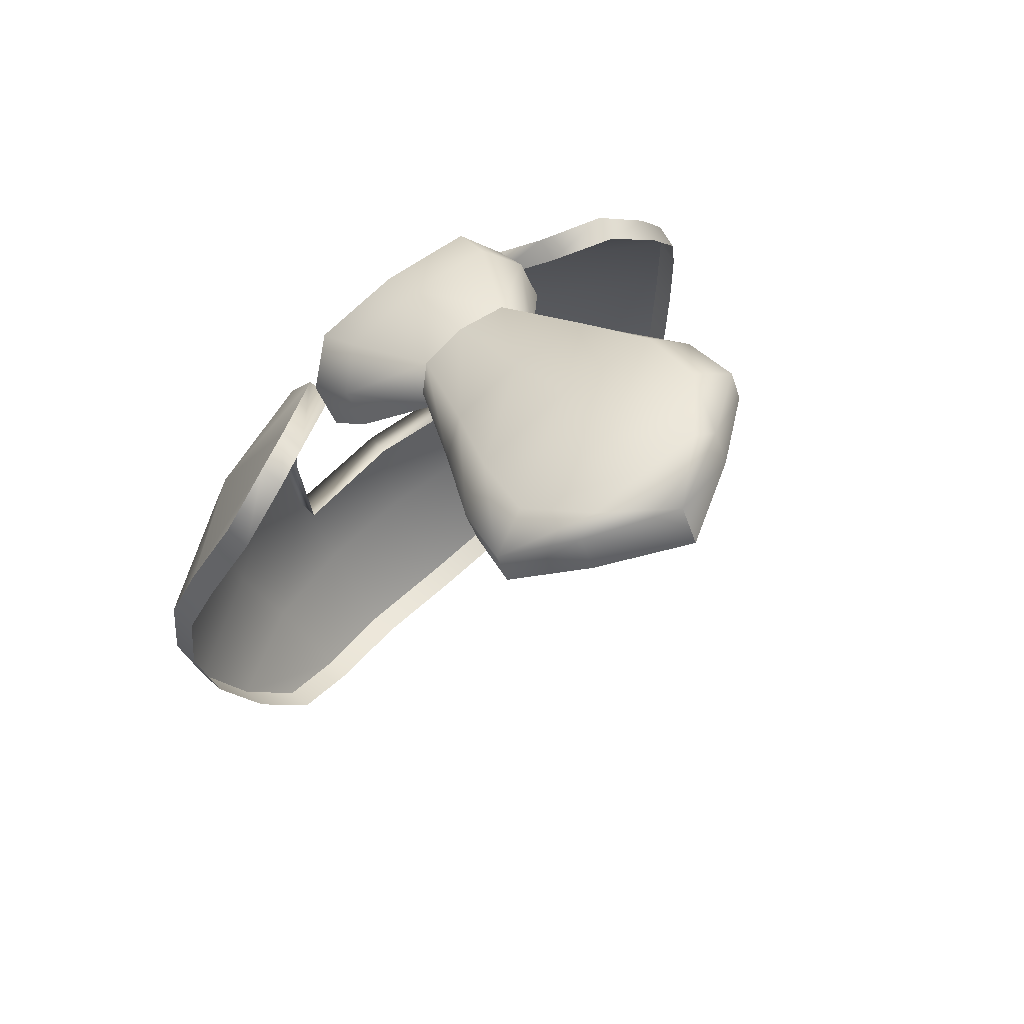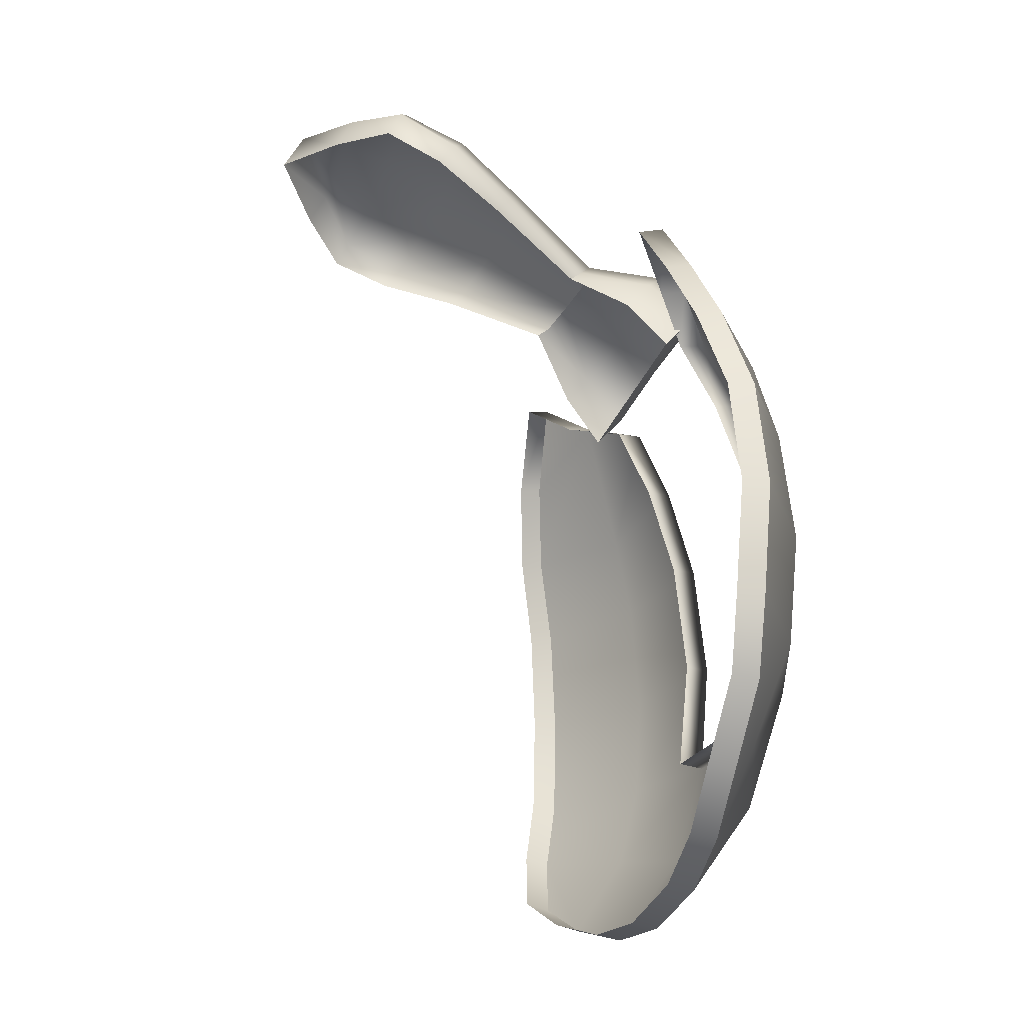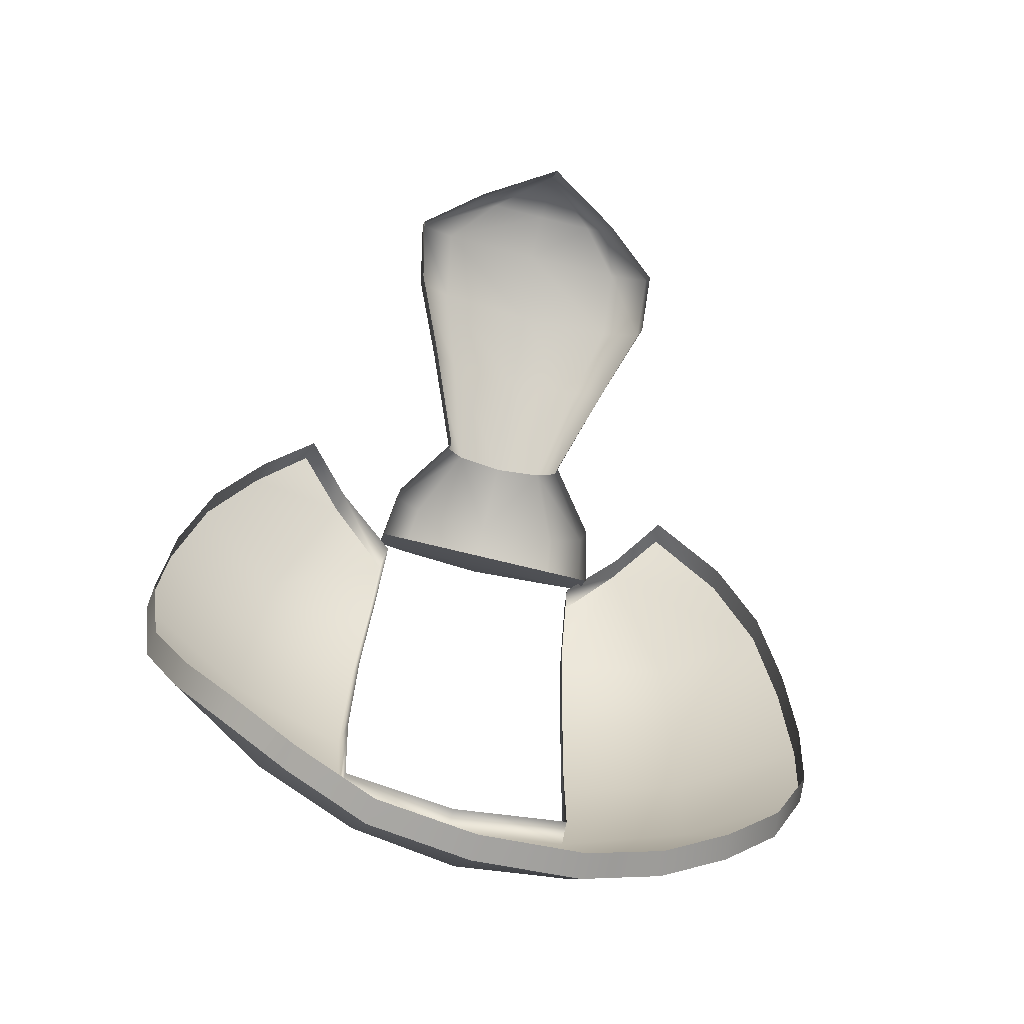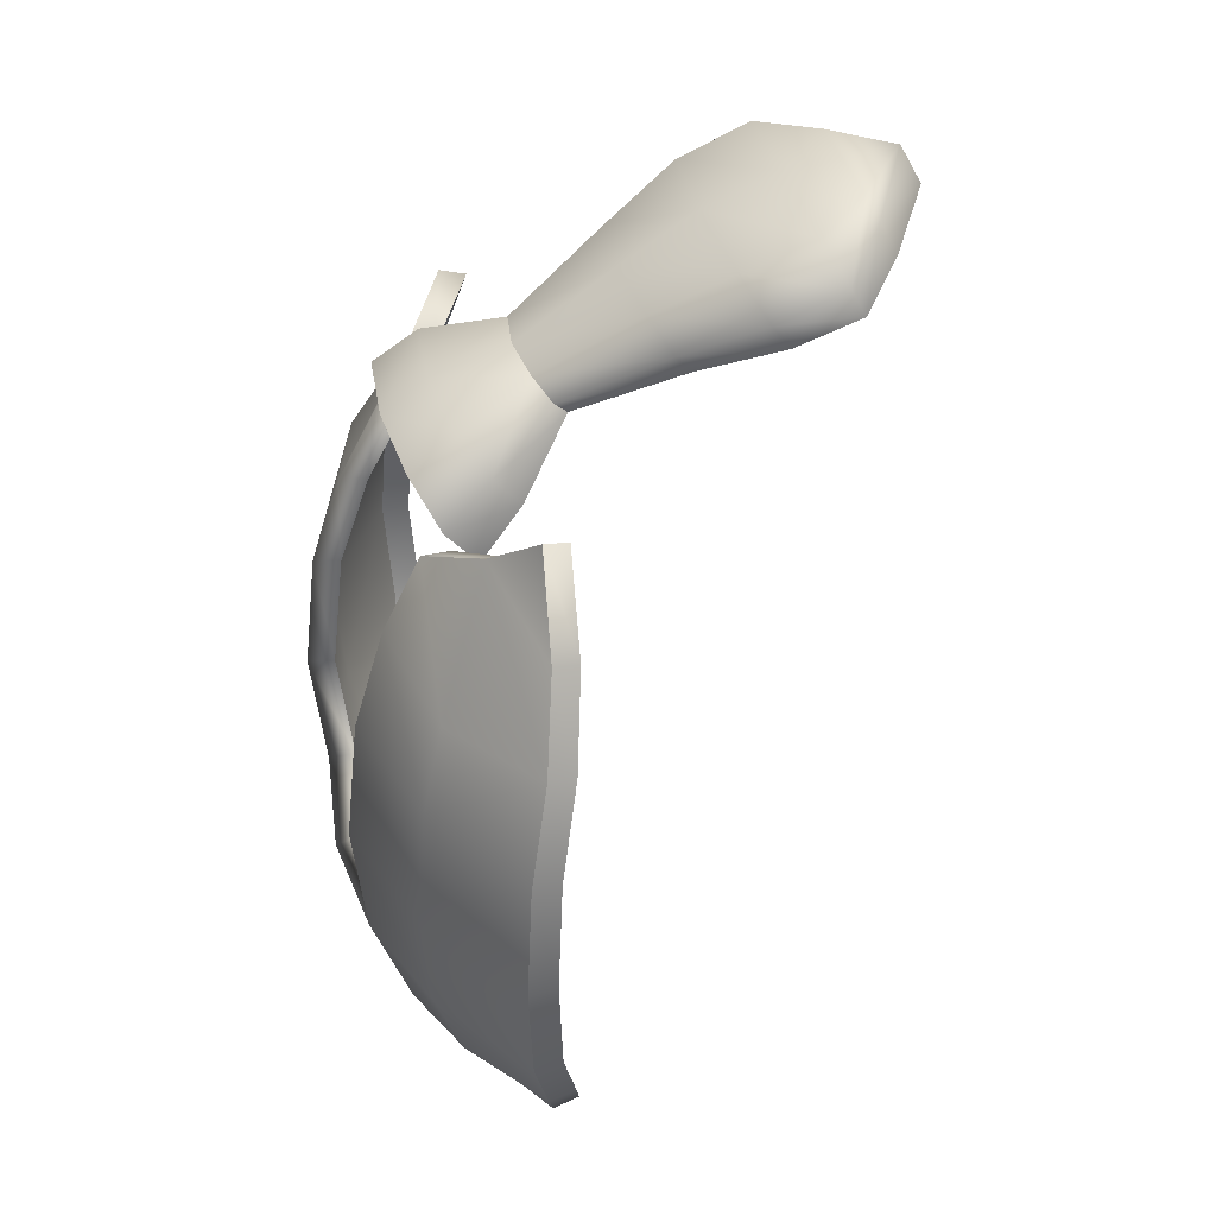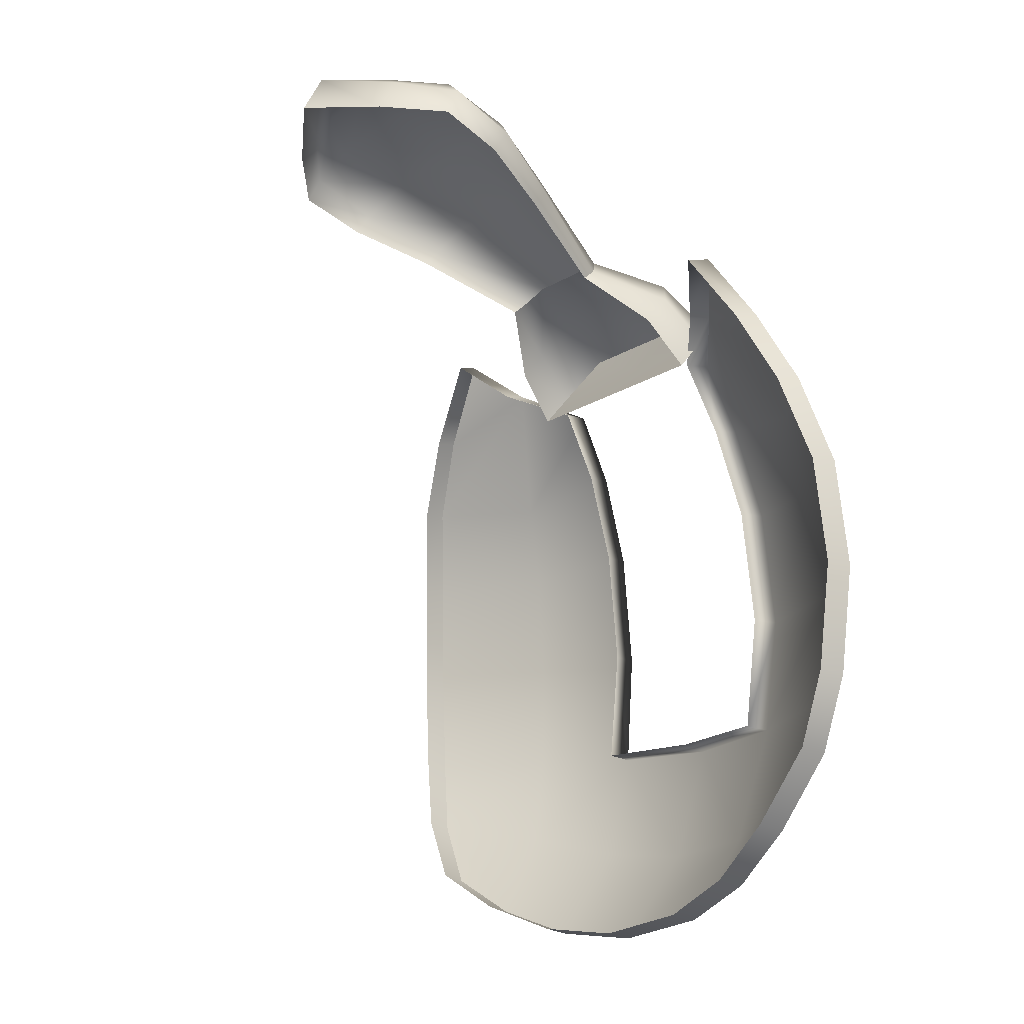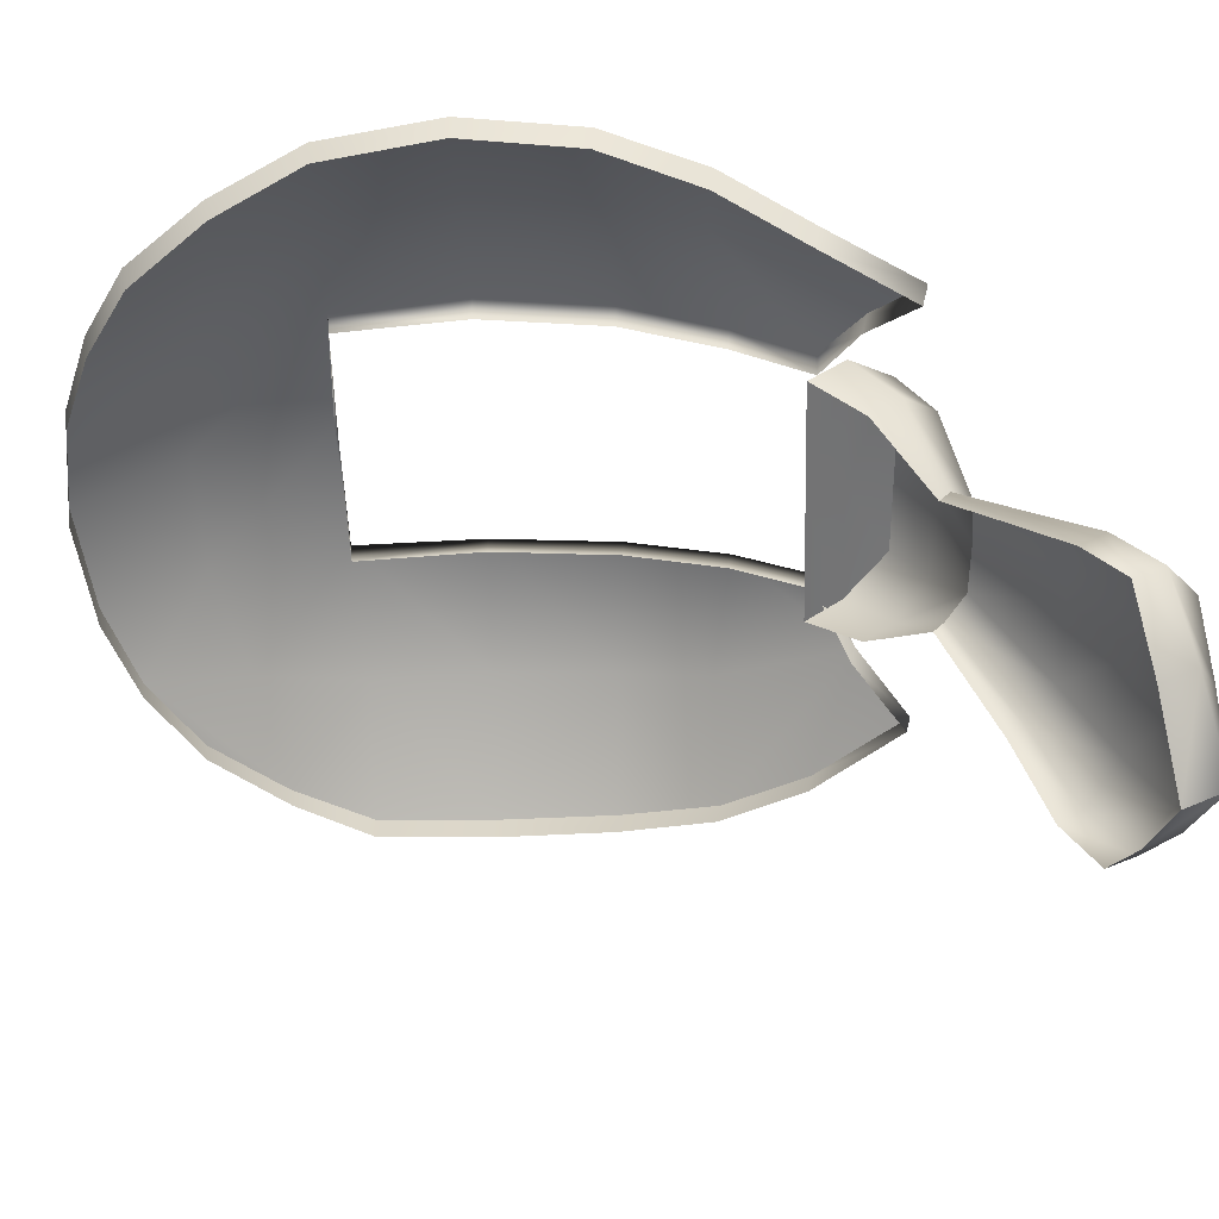
<metadata>
{"format":"obj","ext":"obj","renderer":"f3d","projection":"perspective","resolution":1024,"background":"white","views":[{"elev":66.1,"azim":-40.3,"up":"+Z"},{"elev":-25.1,"azim":74.5,"up":"+Z"},{"elev":-64.9,"azim":-14.6,"up":"+Z"},{"elev":37.6,"azim":-103.5,"up":"+Z"},{"elev":-15.8,"azim":54.1,"up":"+Z"},{"elev":-52.0,"azim":-88.3,"up":"+Y"}]}
</metadata>
<code>
g Collar1
v -0.05647 0.6319 0.2856
v -0.06096 0.6623 0.2627
v 0.003386 0.6672 0.265
v 0.003386 0.6369 0.288
v -0.03112 0.5799 0.3021
v 0.003386 0.5843 0.3041
v -0.07877 0.6142 0.2639
v -0.04398 0.5689 0.2882
v -0.04398 0.5602 0.2809
v -0.07877 0.5958 0.2426
v -0.08494 0.6459 0.2335
v -0.08494 0.6245 0.2088
v 0.03789 0.5799 0.3021
v 0.06324 0.6319 0.2856
v 0.08554 0.6142 0.2639
v 0.09171 0.6459 0.2335
v 0.08554 0.5958 0.2426
v 0.09171 0.6245 0.2088
v 0.05076 0.5602 0.2809
v 0.05076 0.5689 0.2882
v 0.06773 0.6623 0.2627
v -0.08494 0.6459 0.2335
v -0.08494 0.6245 0.2088
v 0.003386 0.6245 0.2088
v 0.003386 0.6459 0.2335
v -0.06096 0.6623 0.2627
v 0.003386 0.6672 0.265
v 0.06773 0.6623 0.2627
v 0.09171 0.6459 0.2335
v 0.09171 0.6245 0.2088
v -0.1101 0.3987 0.3636
v -0.1101 0.4087 0.3834
v -0.06626 0.3784 0.3997
v -0.06626 0.3659 0.3758
v -0.1004 0.4519 0.3591
v -0.1004 0.4395 0.3423
v -0.07374 0.4651 0.3806
v -0.08255 0.4186 0.4031
v -0.002201 0.4698 0.3842
v -0.008761 0.4207 0.4073
v -0.008761 0.3844 0.4117
v -0.05065 0.3833 0.4096
v 0.03313 0.3833 0.4096
v 0.06503 0.4186 0.4031
v 0.06933 0.4651 0.3806
v 0.09599 0.4519 0.3591
v 0.09253 0.4087 0.3834
v 0.09599 0.4395 0.3423
v 0.09253 0.3987 0.3636
v 0.04874 0.3784 0.3997
v 0.04874 0.3659 0.3758
v 0.07632 0.4916 0.3186
v 0.07632 0.5024 0.3304
v 0.05576 0.5145 0.3481
v 0.0005921 0.5193 0.3507
v -0.008761 0.3481 0.4161
v -0.008761 0.333 0.3879
v -0.008761 0.333 0.3879
v 0.05076 0.5602 0.2809
v 0.05076 0.5689 0.2882
v 0.03789 0.5799 0.3021
v 0.003386 0.5843 0.3041
v -0.05458 0.5145 0.3481
v -0.07513 0.5024 0.3304
v -0.07513 0.4916 0.3186
v -0.03112 0.5799 0.3021
v -0.04398 0.5689 0.2882
v -0.04398 0.5602 0.2809
v -0.08317 0.6858 0.1662
v -0.1649 0.6653 0.1533
v -0.1726 0.6797 0.09384
v -0.08768 0.7072 0.09884
v -0.2315 0.6162 0.1563
v -0.2504 0.6306 0.09113
v -0.1272 0.6287 0.243
v -0.1992 0.6056 0.2138
v -0.1764 0.6871 0.01266
v -0.08957 0.7165 0.01266
v -0.1679 0.6798 -0.06852
v -0.08568 0.7076 -0.07382
v -0.2566 0.6356 0.01266
v -0.2456 0.6308 -0.06569
v -0.1493 0.658 -0.1374
v -0.07584 0.6798 -0.1561
v -0.1336 0.6162 -0.201
v -0.07301 0.6308 -0.2224
v -0.2197 0.6162 -0.124
v -0.1837 0.6064 -0.1722
v 0.0008051 0.6356 -0.2311
v 0.0008051 0.6871 -0.1646
v 0.0008051 0.7165 -0.07771
v 0.08199 0.6798 -0.1606
v 0.07817 0.6367 -0.2231
v 0.1355 0.6336 -0.2029
v 0.1522 0.658 -0.1373
v 0.2268 0.6336 -0.1187
v 0.1845 0.6303 -0.1688
v 0.1741 0.6798 -0.06852
v 0.2517 0.6308 -0.06569
v 0.2582 0.6356 0.01266
v 0.178 0.6871 0.01266
v 0.08729 0.7076 -0.07382
v 0.09118 0.7165 0.01266
v 0.1742 0.6797 0.09384
v 0.08929 0.7072 0.09884
v 0.1665 0.6652 0.1534
v 0.08491 0.6857 0.1664
v 0.2329 0.6162 0.1565
v 0.252 0.6306 0.09113
v 0.1187 0.6308 0.2415
v 0.2004 0.606 0.2137
v 0.1515 0.6028 0.2736
v 0.08246 0.6596 0.2173
v 0.08584 0.6885 0.0981
v 0.08177 0.6671 0.1645
v 0.08754 0.6978 0.01307
v 0.08584 0.6885 -0.07197
v 0.08729 0.7076 -0.07382
v 0.09118 0.7165 0.01266
v 0.0008051 0.6978 -0.07367
v 0.08729 0.7076 -0.07382
v 0.0008051 0.7165 -0.07771
v -0.08423 0.6885 -0.07197
v -0.08568 0.7076 -0.07382
v -0.08593 0.6978 0.01307
v -0.08423 0.6885 0.0981
v -0.08016 0.6671 0.1645
v -0.07783 0.6407 0.2156
v -0.08058 0.6598 0.217
v -0.1249 0.6112 0.2392
v -0.1272 0.6287 0.243
v -0.159 0.585 0.27
v -0.1625 0.6021 0.2741
v -0.159 0.585 0.27
v -0.1625 0.6021 0.2741
v -0.2478 0.6116 0.09003
v -0.2504 0.6306 0.09113
v -0.2315 0.6162 0.1563
v -0.2285 0.5977 0.1538
v -0.1992 0.6056 0.2138
v -0.1963 0.5879 0.2102
v -0.2543 0.6162 0.01307
v -0.2566 0.6356 0.01266
v -0.2433 0.6116 -0.0639
v -0.2456 0.6308 -0.06569
v -0.2172 0.5977 -0.1208
v -0.2197 0.6162 -0.124
v -0.1806 0.5879 -0.1688
v -0.1837 0.6064 -0.1722
v -0.1308 0.5977 -0.1981
v -0.1336 0.6162 -0.201
v -0.07162 0.6116 -0.2197
v -0.07301 0.6308 -0.2224
v 0.0008051 0.6162 -0.2284
v 0.0008051 0.6356 -0.2311
v 0.07679 0.6174 -0.2204
v 0.07817 0.6367 -0.2231
v 0.1326 0.6151 -0.1999
v 0.1355 0.6336 -0.2029
v 0.1814 0.6118 -0.1653
v 0.1845 0.6303 -0.1688
v 0.2243 0.6151 -0.1155
v 0.2268 0.6336 -0.1187
v 0.2494 0.6116 -0.0639
v 0.2517 0.6308 -0.06569
v 0.2559 0.6162 0.01307
v 0.2582 0.6356 0.01266
v 0.2494 0.6116 0.09003
v 0.252 0.6306 0.09113
v 0.2301 0.5977 0.1538
v 0.2329 0.6162 0.1565
v 0.1979 0.5879 0.2102
v 0.2004 0.606 0.2137
v 0.1484 0.585 0.27
v 0.1515 0.6028 0.2736
v 0.1164 0.6131 0.2376
v 0.1187 0.6308 0.2415
v 0.1515 0.6028 0.2736
v 0.1515 0.6028 0.2736
v 0.1484 0.585 0.27
v 0.07944 0.6407 0.2156
v 0.1187 0.6308 0.2415
v 0.08246 0.6596 0.2173
v -0.1625 0.6021 0.2741
v -0.159 0.585 0.27
g Collar1_0
f 3 2 1
f 4 3 1
f 4 1 5
f 6 4 5
f 5 1 7
f 8 5 7
f 8 7 9
f 7 10 9
f 7 11 10
f 1 2 11
f 7 1 11
f 11 12 10
f 6 13 4
f 13 14 4
f 4 14 3
f 15 14 13
f 15 16 14
f 15 17 16
f 17 18 16
f 19 17 15
f 20 19 15
f 20 15 13
f 16 21 14
f 14 21 3
f 24 23 22
f 25 24 22
f 25 22 26
f 27 25 26
f 27 28 25
f 28 29 25
f 25 29 24
f 29 30 24
f 33 32 31
f 34 33 31
f 31 32 35
f 36 31 35
f 35 32 37
f 32 38 37
f 37 38 39
f 38 40 39
f 41 40 38
f 42 41 38
f 42 38 32
f 33 42 32
f 41 43 40
f 43 44 40
f 40 44 45
f 39 40 45
f 45 44 46
f 44 47 46
f 46 47 48
f 47 49 48
f 49 47 50
f 50 47 44
f 43 50 44
f 51 49 50
f 46 48 52
f 53 46 52
f 45 46 53
f 54 45 53
f 39 45 54
f 55 39 54
f 42 56 41
f 41 56 43
f 43 56 50
f 51 50 56
f 33 56 42
f 57 56 33
f 34 57 33
f 58 51 56
f 53 52 59
f 60 53 59
f 54 53 60
f 61 54 60
f 55 54 61
f 62 55 61
f 63 55 62
f 63 37 55
f 37 39 55
f 35 37 63
f 64 35 63
f 36 35 64
f 65 36 64
f 66 63 62
f 64 63 66
f 67 64 66
f 65 64 67
f 68 65 67
f 71 70 69
f 72 71 69
f 73 70 71
f 74 73 71
f 75 70 73
f 76 75 73
f 77 71 72
f 78 77 72
f 79 77 78
f 80 79 78
f 81 77 79
f 71 77 81
f 74 71 81
f 82 81 79
f 83 79 80
f 84 83 80
f 85 83 84
f 86 85 84
f 87 83 85
f 79 83 87
f 82 79 87
f 88 87 85
f 86 84 89
f 84 90 89
f 90 84 80
f 91 90 80
f 90 92 89
f 92 90 91
f 92 93 89
f 94 93 92
f 95 94 92
f 95 96 94
f 96 97 94
f 95 98 96
f 98 99 96
f 100 99 98
f 101 100 98
f 101 98 102
f 102 92 91
f 95 92 102
f 98 95 102
f 103 101 102
f 104 101 103
f 101 104 100
f 105 104 103
f 106 104 105
f 107 106 105
f 106 108 104
f 108 109 104
f 104 109 100
f 106 110 108
f 110 106 107
f 110 111 108
f 111 110 112
f 113 110 107
f 107 105 114
f 115 107 114
f 113 107 115
f 105 103 116
f 114 105 116
f 116 103 117
f 119 118 117
f 117 121 120
f 121 122 120
f 120 122 123
f 122 124 123
f 123 80 125
f 80 78 125
f 125 78 126
f 78 72 126
f 126 72 127
f 72 69 127
f 127 69 128
f 69 129 128
f 69 70 129
f 70 75 129
f 128 129 130
f 129 131 130
f 130 131 132
f 75 76 133
f 131 135 134
f 138 137 136
f 139 138 136
f 140 138 139
f 141 140 139
f 136 137 142
f 137 143 142
f 142 143 144
f 143 145 144
f 144 145 146
f 145 147 146
f 146 147 148
f 147 149 148
f 148 149 150
f 149 151 150
f 150 151 152
f 151 153 152
f 152 153 154
f 153 155 154
f 154 155 156
f 155 157 156
f 156 157 158
f 157 159 158
f 158 159 160
f 159 161 160
f 160 161 162
f 161 163 162
f 162 163 164
f 163 165 164
f 164 165 166
f 165 167 166
f 166 167 168
f 167 169 168
f 168 169 170
f 169 171 170
f 170 171 172
f 171 173 172
f 172 173 174
f 173 175 174
f 178 177 176
f 180 179 176
f 176 182 181
f 182 113 181
f 181 183 115
f 184 140 141
f 185 184 141

</code>
